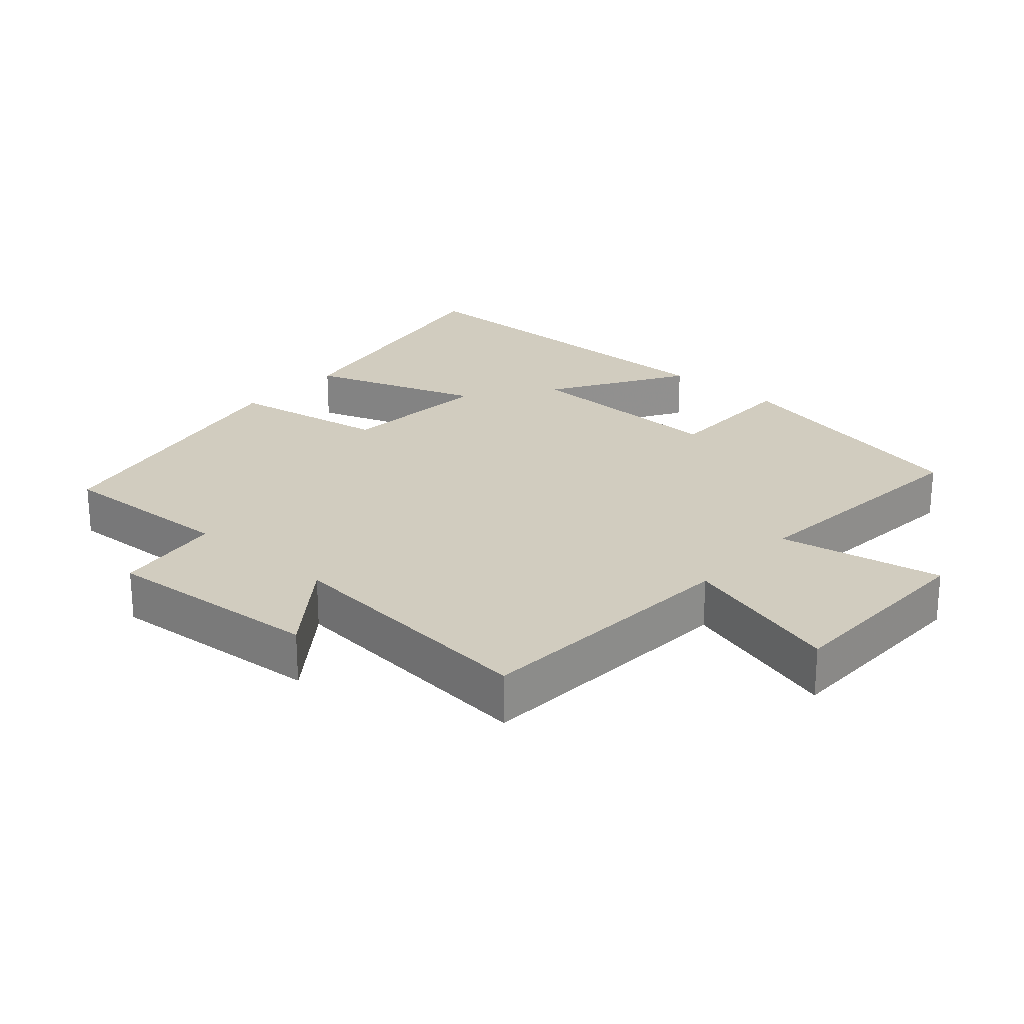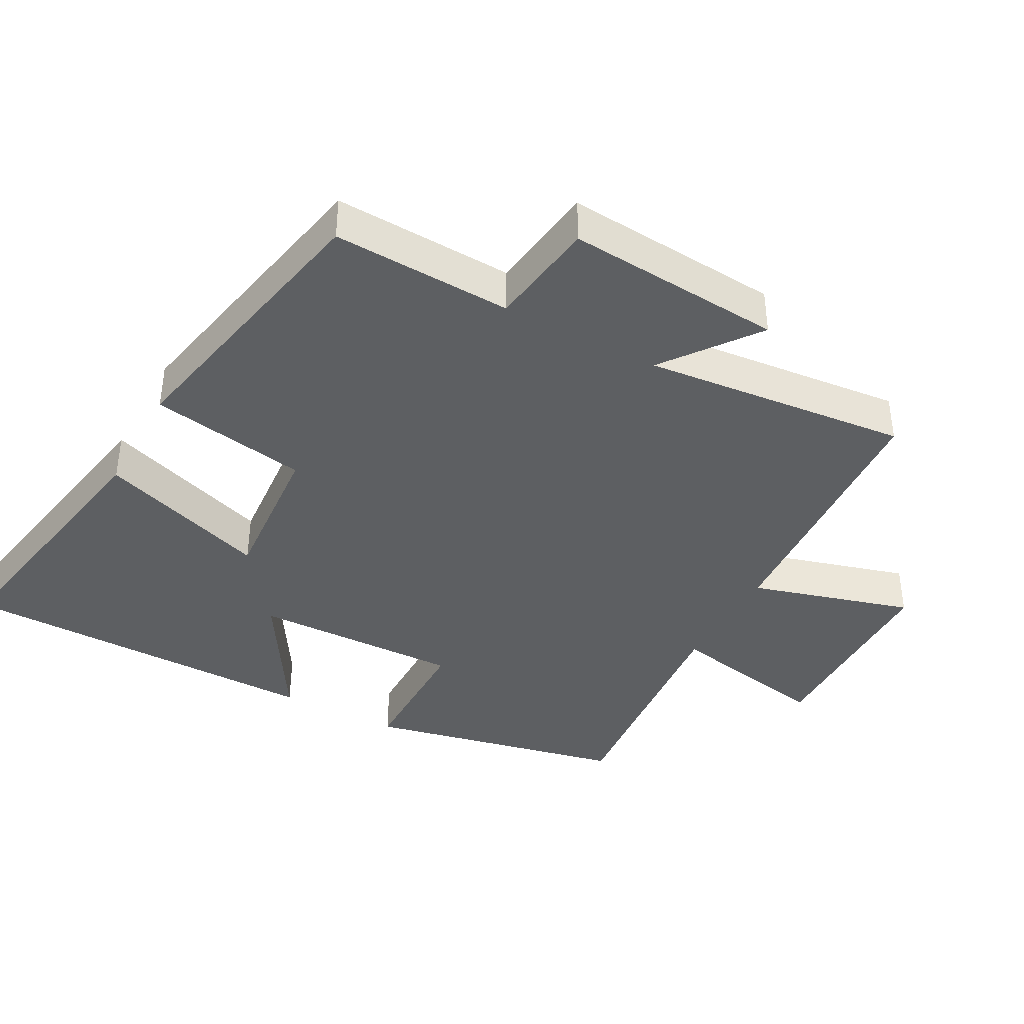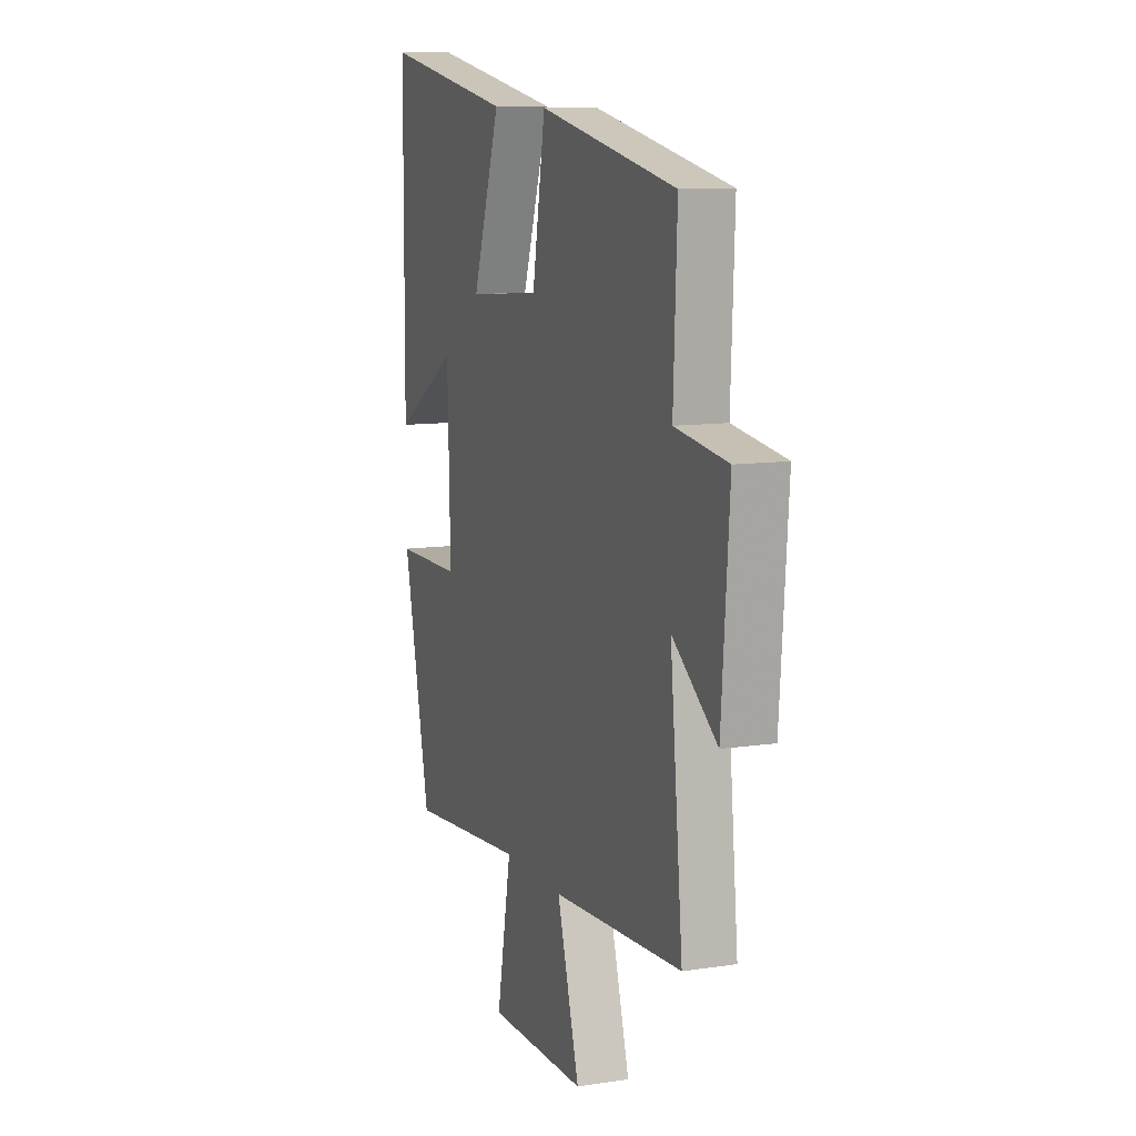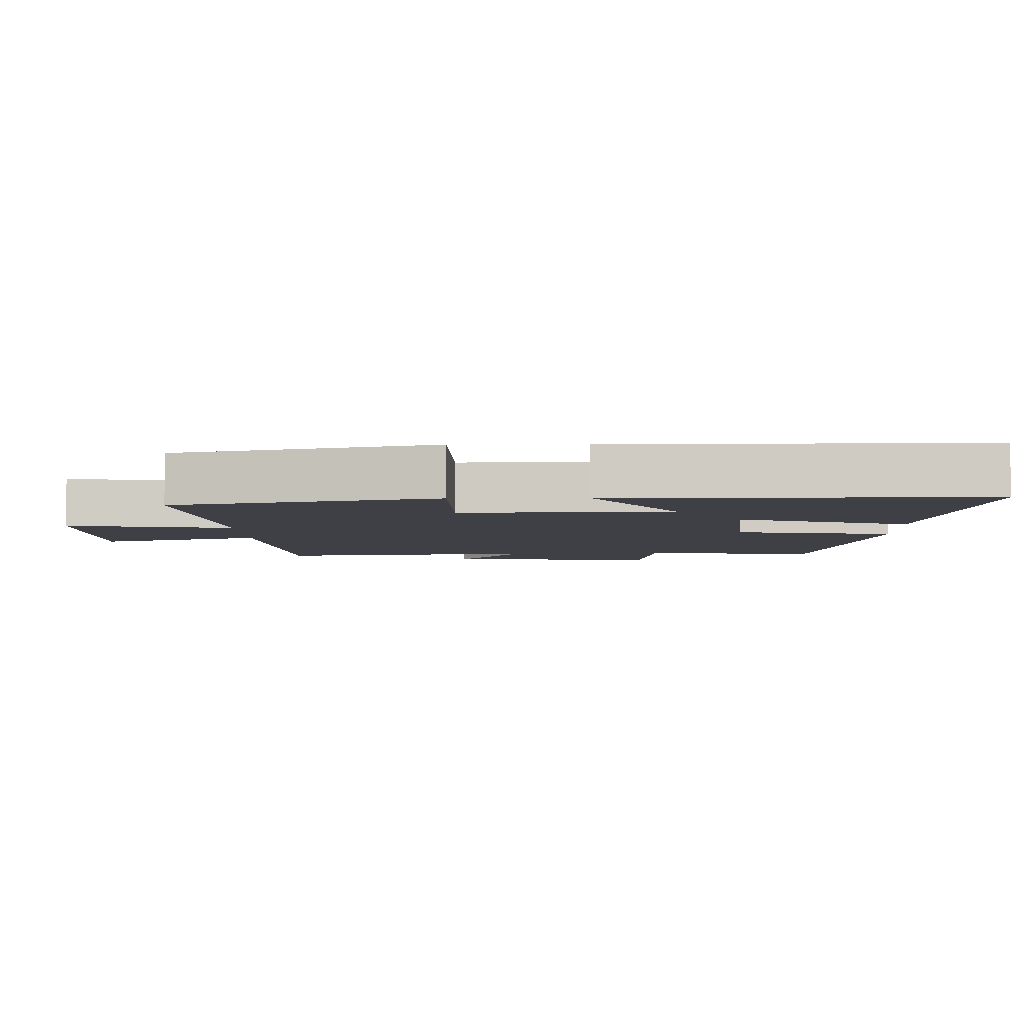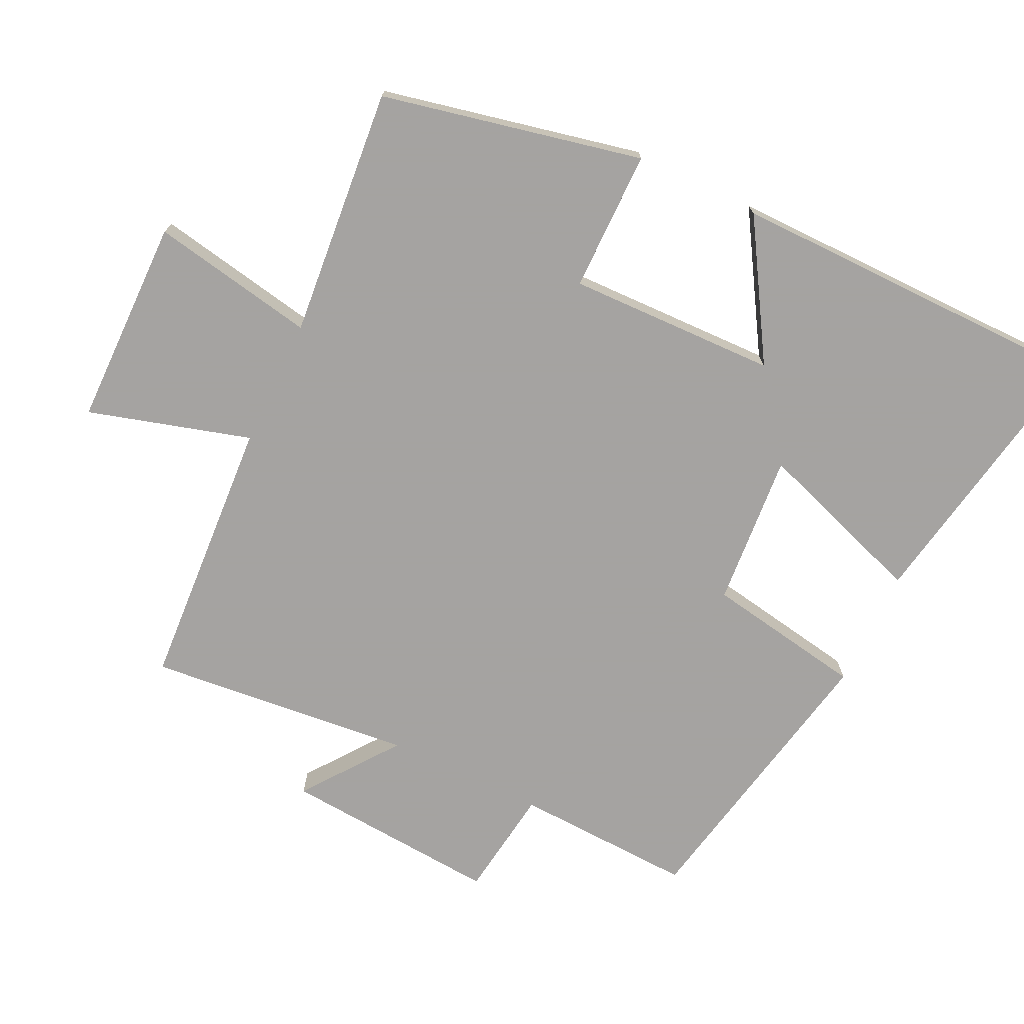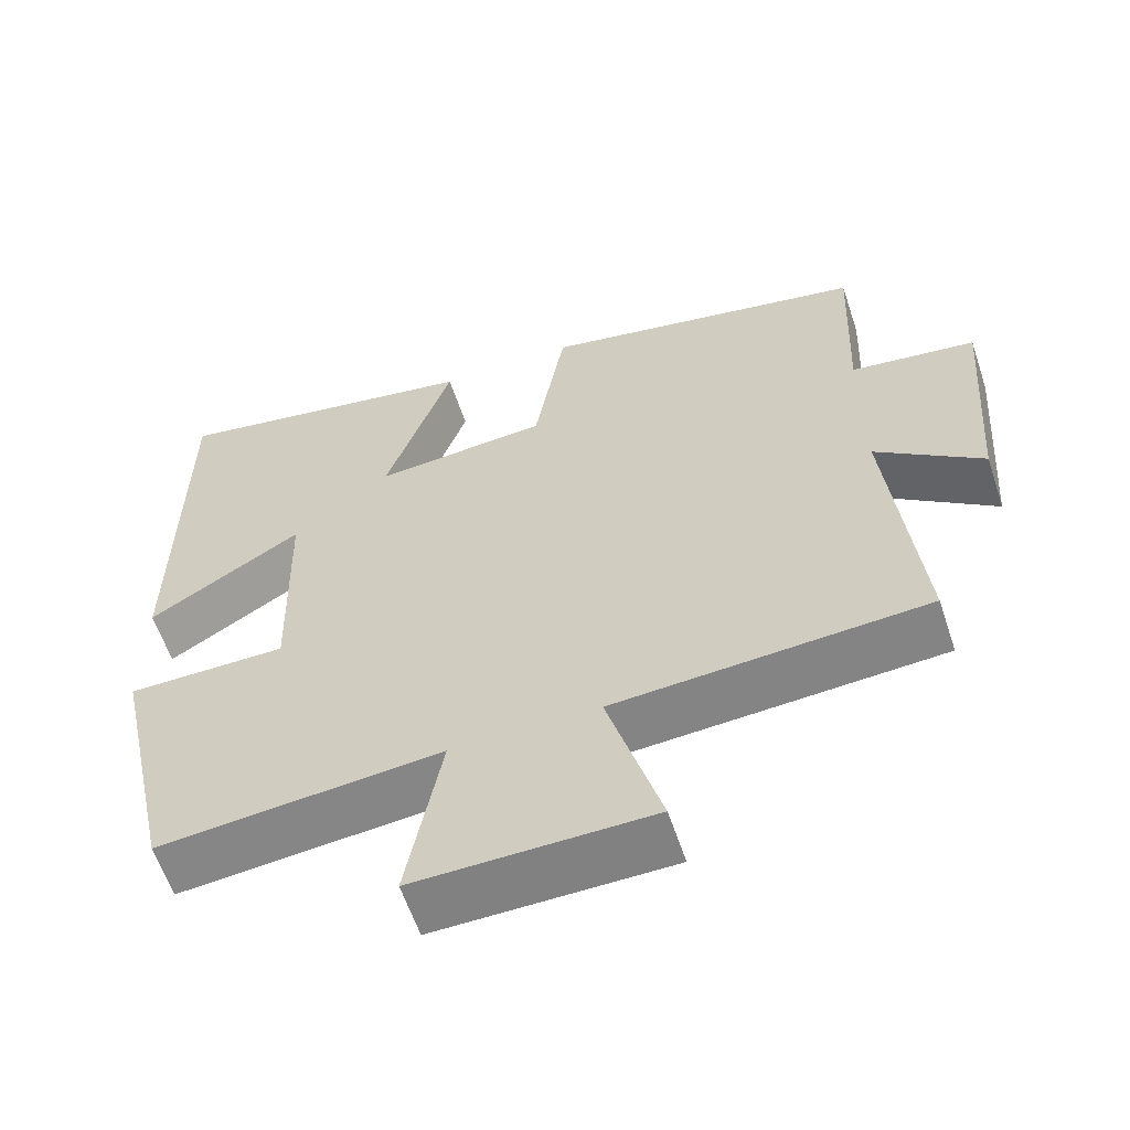
<metadata>
{"format":"obj","ext":"obj","renderer":"f3d","projection":"perspective","resolution":1024,"background":"white","views":[{"elev":24.0,"azim":131.4,"up":"+Y"},{"elev":-39.6,"azim":61.5,"up":"+Y"},{"elev":10.5,"azim":69.1,"up":"+Z"},{"elev":-5.2,"azim":-88.4,"up":"+Y"},{"elev":-73.1,"azim":-115.7,"up":"+Y"},{"elev":-60.1,"azim":18.4,"up":"+Z"}]}
</metadata>
<code>
v 0.539 0.07 -0.474
v 0.138 0.07 -0.5
v 0.207 0.07 -0.737
v -0.097 0.07 -0.741
v -0.052 0.07 -0.5
v -0.417 0.07 -0.534
v -0.5 0.07 -0.153
v -0.294 0.07 -0.152
v -0.302 0.07 0.154
v -0.5 0.07 0.033
v -0.496 0.07 0.573
v -0.089 0.07 0.5
v -0.175 0.07 0.25
v 0.049 0.07 0.268
v 0.089 0.07 0.5
v 0.511 0.07 0.416
v 0.5 0.07 0.153
v 0.661 0.07 0.131
v 0.637 0.07 -0.187
v 0.5 0.07 -0.085
v 0.539 0 -0.474
v 0.138 0 -0.5
v 0.207 0 -0.737
v -0.097 0 -0.741
v -0.052 0 -0.5
v -0.417 0 -0.534
v -0.5 0 -0.153
v -0.294 0 -0.152
v -0.302 0 0.154
v -0.5 0 0.033
v -0.496 0 0.573
v -0.089 0 0.5
v -0.175 0 0.25
v 0.049 0 0.268
v 0.089 0 0.5
v 0.511 0 0.416
v 0.5 0 0.153
v 0.661 0 0.131
v 0.637 0 -0.187
v 0.5 0 -0.085
f 17 18 19 20
f 14 15 16 17
f 13 14 17 20
f 11 12 13
f 10 11 13
f 9 10 13
f 20 1 2
f 13 20 2
f 9 13 2
f 8 9 2
f 5 6 7 8
f 2 3 4 5
f 2 5 8
f 40 39 38 37
f 37 36 35 34
f 40 37 34 33
f 33 32 31
f 33 31 30
f 33 30 29
f 22 21 40
f 22 40 33
f 22 33 29
f 22 29 28
f 28 27 26 25
f 25 24 23 22
f 28 25 22
f 1 21 22 2
f 2 22 23 3
f 3 23 24 4
f 4 24 25 5
f 5 25 26 6
f 6 26 27 7
f 7 27 28 8
f 8 28 29 9
f 9 29 30 10
f 10 30 31 11
f 11 31 32 12
f 12 32 33 13
f 13 33 34 14
f 14 34 35 15
f 15 35 36 16
f 16 36 37 17
f 17 37 38 18
f 18 38 39 19
f 19 39 40 20
f 20 40 21 1

</code>
